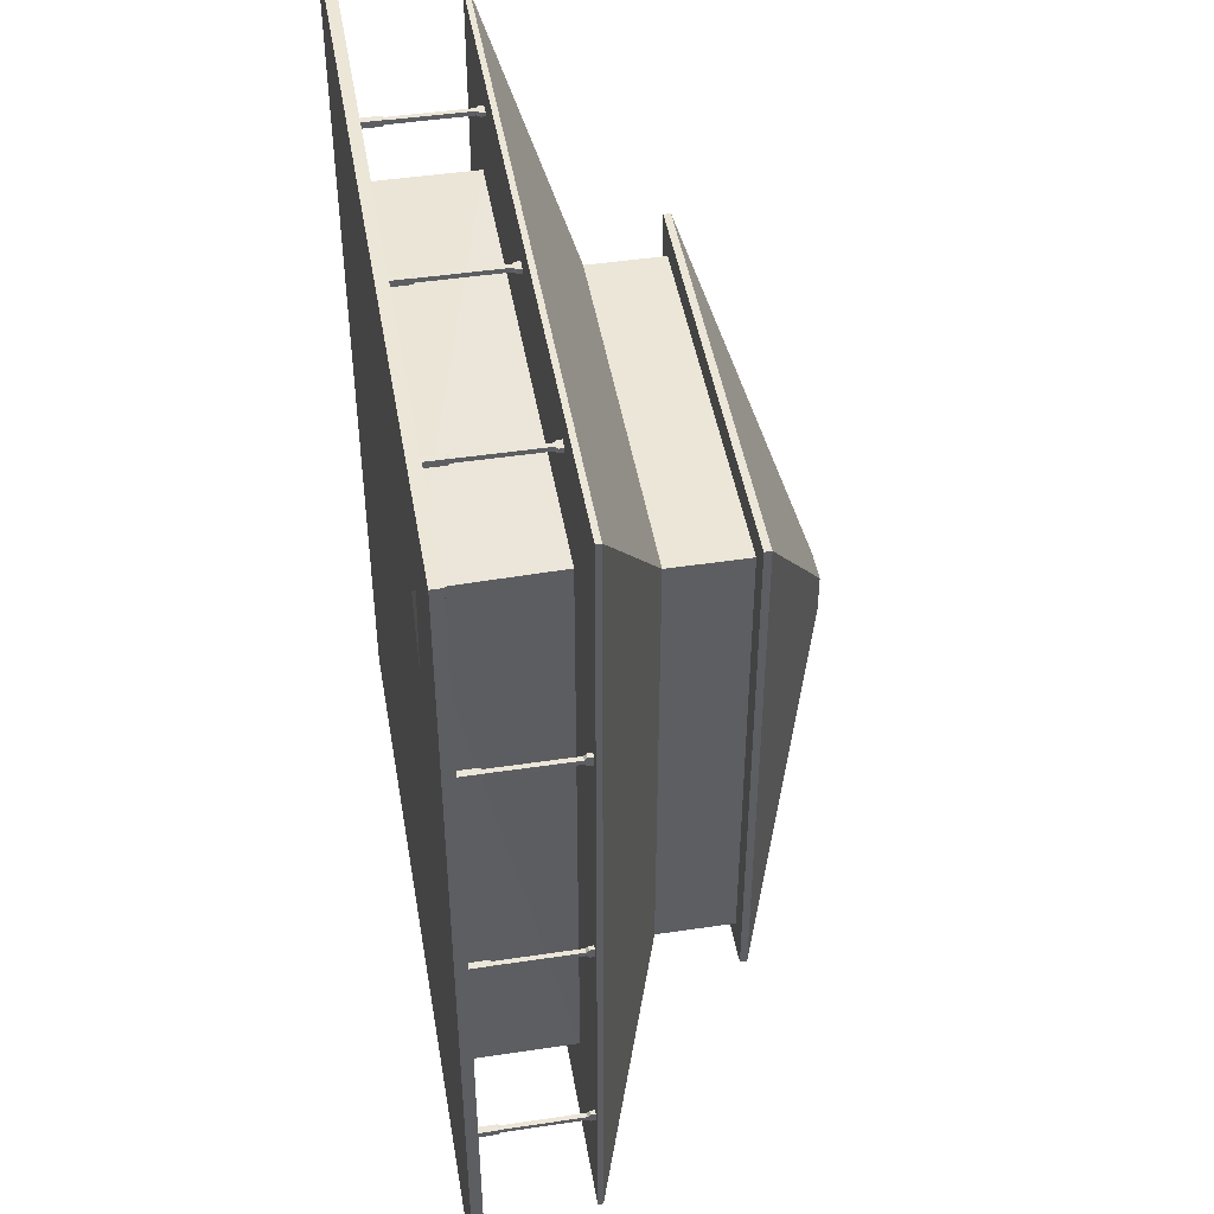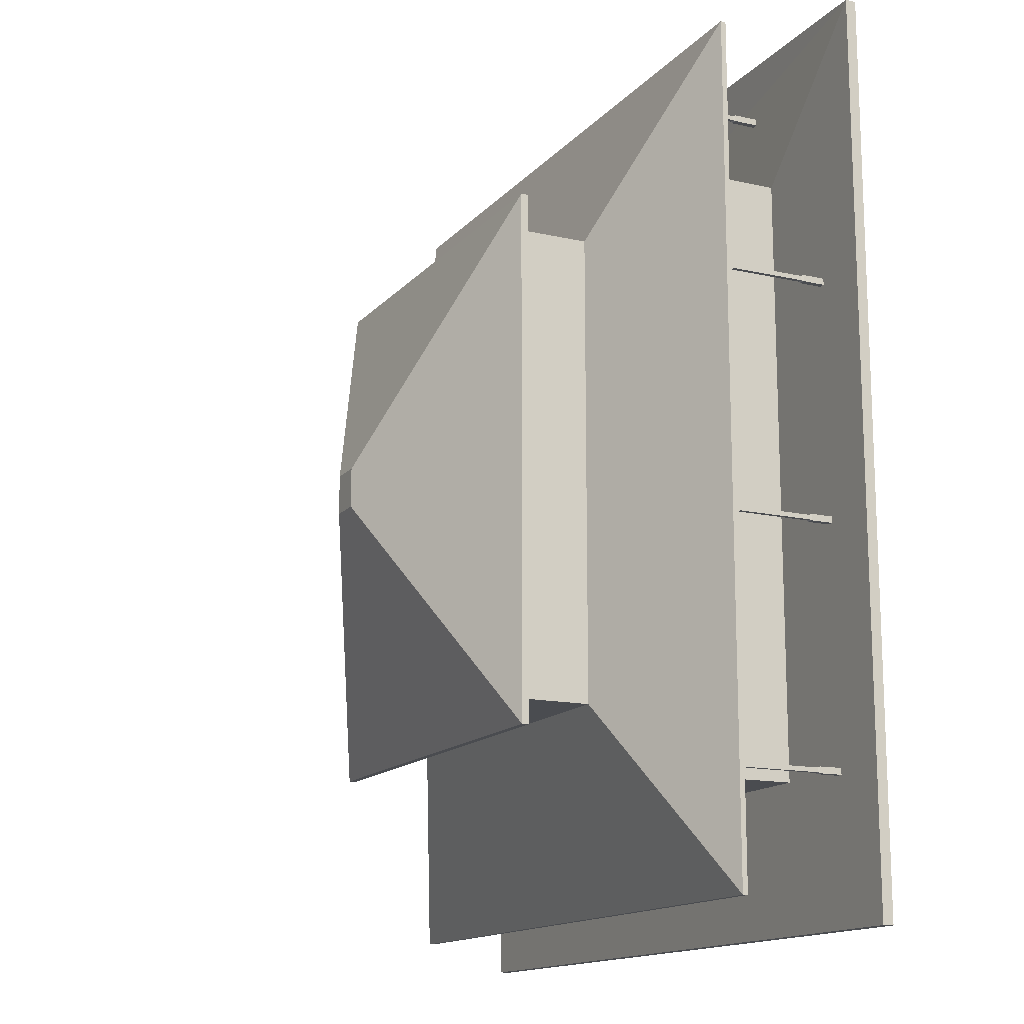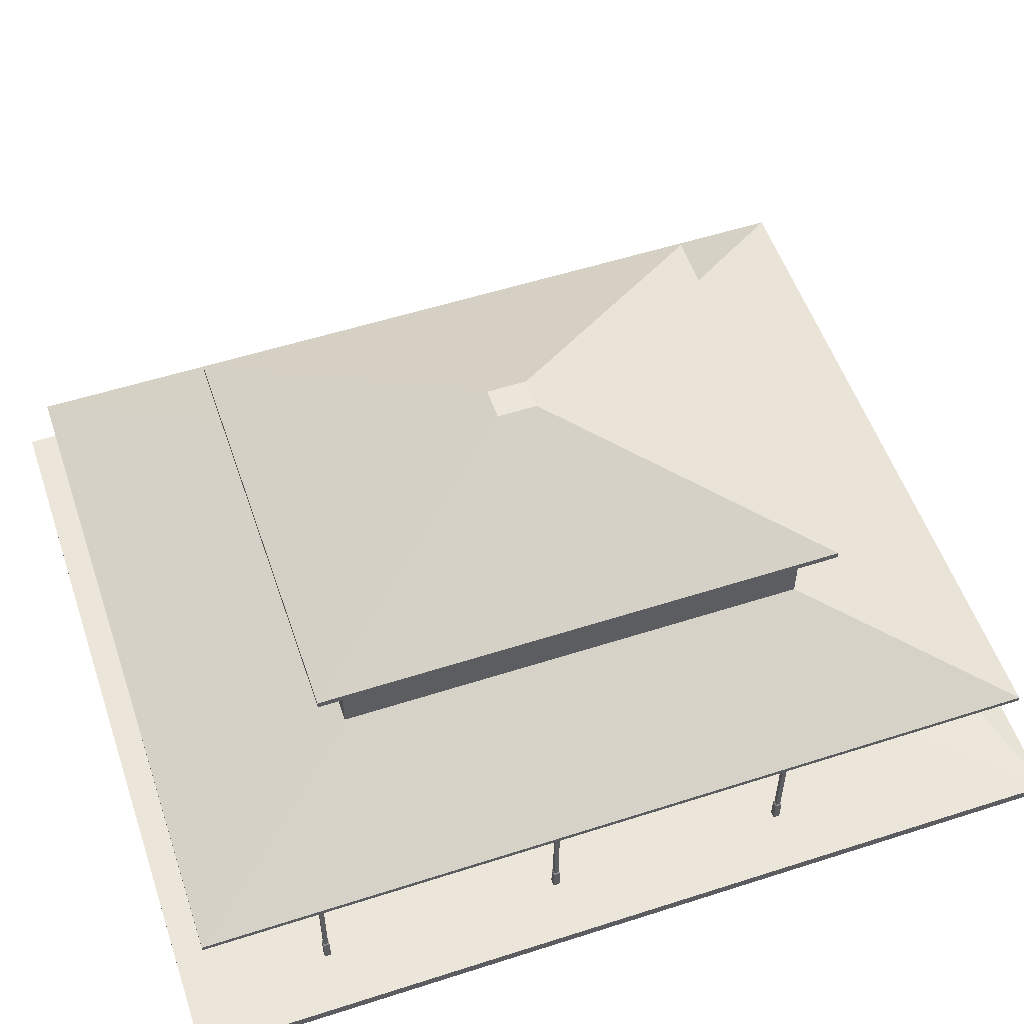
<metadata>
{"format":"obj","ext":"obj","renderer":"f3d","projection":"perspective","resolution":1024,"background":"white","views":[{"elev":46.2,"azim":80.3,"up":"+Z"},{"elev":-14.7,"azim":-116.0,"up":"+Z"},{"elev":54.5,"azim":-108.8,"up":"+Y"}]}
</metadata>
<code>
o Temple_2
v 228.7 -1.704 280.5
v 223.5 109.2 278
v -223.5 109.2 278
v -223.5 9.893 278
v 223.5 9.893 -278
v 223.5 109.2 -278
v -223.5 9.893 -278
v -223.5 109.2 -278
v 14.54 341.6 18.08
v 14.54 341.6 -18.08
v -14.54 341.6 -18.08
v -14.54 341.6 18.08
v 355.3 6.7e-05 -409.8
v 355.3 -6.7e-05 409.8
v -355.3 -6.7e-05 409.8
v -355.3 6.7e-05 -409.8
v 310.4 109.2 386.1
v -310.4 109.2 386.1
v 310.4 109.2 -386.1
v -310.4 109.2 -386.1
v 310.4 114 386.1
v -310.4 114 386.1
v 310.4 114 -386.1
v -310.4 114 -386.1
v 171.8 180.2 213.7
v -171.8 180.2 213.7
v 171.8 180.2 -213.7
v -171.8 180.2 -213.7
v 171.8 248.3 213.7
v -171.8 248.3 213.7
v 171.8 248.3 -213.7
v -171.8 248.3 -213.7
v 192.5 248.3 239.5
v -192.5 248.3 239.5
v 192.5 248.3 -239.5
v -192.5 248.3 -239.5
v 192.5 254.5 239.5
v -192.5 254.5 239.5
v 192.5 254.5 -239.5
v -192.5 254.5 -239.5
v 355.3 9.893 -409.8
v -355.3 9.893 -409.8
v 355.3 9.893 409.8
v -355.3 9.893 409.8
v -302.7 109.1 -283.1
v -302.7 109.1 -274.3
v -298.7 109.1 -274.3
v -298.7 109.1 -283.1
v -303.6 5.983 -281.6
v -303.6 30.87 -281.6
v -297.8 30.87 -281.6
v -297.8 5.983 -281.6
v -303.6 5.983 -275.8
v -303.6 30.87 -275.8
v -297.8 5.983 -275.8
v -297.8 30.87 -275.8
v -302.7 32.55 -280.7
v -298.7 32.55 -280.7
v -302.7 32.55 -276.7
v -298.7 32.55 -276.7
v -302.7 69.14 -280.7
v -298.7 69.14 -280.7
v -302.7 69.14 -276.7
v -298.7 69.14 -276.7
v -302.7 102.5 -280.7
v -298.7 102.5 -280.7
v -302.7 102.5 -276.7
v -298.7 102.5 -276.7
v -302.7 104.7 -283.1
v -298.7 104.7 -283.1
v -302.7 104.7 -274.3
v -298.7 104.7 -274.3
v -302.7 109.1 -64.54
v -302.7 109.1 -55.68
v -298.7 109.1 -55.68
v -298.7 109.1 -64.54
v -303.6 5.983 -63
v -303.6 30.87 -63
v -297.8 30.87 -63
v -297.8 5.983 -63
v -303.6 5.983 -57.22
v -303.6 30.87 -57.22
v -297.8 5.983 -57.22
v -297.8 30.87 -57.22
v -302.7 32.55 -62.12
v -298.7 32.55 -62.12
v -302.7 32.55 -58.1
v -298.7 32.55 -58.1
v -302.7 69.14 -62.12
v -298.7 69.14 -62.12
v -302.7 69.14 -58.1
v -298.7 69.14 -58.1
v -302.7 102.5 -62.12
v -298.7 102.5 -62.12
v -302.7 102.5 -58.1
v -298.7 102.5 -58.1
v -302.7 104.7 -64.54
v -298.7 104.7 -64.54
v -302.7 104.7 -55.68
v -298.7 104.7 -55.68
v -302.7 109.1 154
v -302.7 109.1 162.9
v -298.7 109.1 162.9
v -298.7 109.1 154
v -303.6 5.983 155.6
v -303.6 30.87 155.6
v -297.8 30.87 155.6
v -297.8 5.983 155.6
v -303.6 5.983 161.4
v -303.6 30.87 161.4
v -297.8 5.983 161.4
v -297.8 30.87 161.4
v -302.7 32.55 156.5
v -298.7 32.55 156.5
v -302.7 32.55 160.5
v -298.7 32.55 160.5
v -302.7 69.14 156.5
v -298.7 69.14 156.5
v -302.7 69.14 160.5
v -298.7 69.14 160.5
v -302.7 102.5 156.5
v -298.7 102.5 156.5
v -302.7 102.5 160.5
v -298.7 102.5 160.5
v -302.7 104.7 154
v -298.7 104.7 154
v -302.7 104.7 162.9
v -298.7 104.7 162.9
v -198.7 109.1 357.2
v -189.8 109.1 357.2
v -189.8 109.1 353.2
v -198.7 109.1 353.2
v -197.1 5.983 358.1
v -197.1 30.87 358.1
v -197.1 30.87 352.3
v -197.1 5.983 352.3
v -191.3 5.983 358.1
v -191.3 30.87 358.1
v -191.3 5.983 352.3
v -191.3 30.87 352.3
v -196.2 32.55 357.2
v -196.2 32.55 353.2
v -192.2 32.55 357.2
v -192.2 32.55 353.2
v -196.2 69.14 357.2
v -196.2 69.14 353.2
v -192.2 69.14 357.2
v -192.2 69.14 353.2
v -196.2 102.5 357.2
v -196.2 102.5 353.2
v -192.2 102.5 357.2
v -192.2 102.5 353.2
v -198.7 104.7 357.2
v -198.7 104.7 353.2
v -189.8 104.7 357.2
v -189.8 104.7 353.2
v -9.172 109.1 357.2
v -0.3051 109.1 357.2
v -0.3051 109.1 353.2
v -9.172 109.1 353.2
v -7.63 5.983 358.1
v -7.63 30.87 358.1
v -7.63 30.87 352.3
v -7.63 5.983 352.3
v -1.847 5.983 358.1
v -1.847 30.87 358.1
v -1.847 5.983 352.3
v -1.847 30.87 352.3
v -6.753 32.55 357.2
v -6.753 32.55 353.2
v -2.725 32.55 357.2
v -2.725 32.55 353.2
v -6.753 69.14 357.2
v -6.753 69.14 353.2
v -2.725 69.14 357.2
v -2.725 69.14 353.2
v -6.753 102.5 357.2
v -6.753 102.5 353.2
v -2.725 102.5 357.2
v -2.725 102.5 353.2
v -9.172 104.7 357.2
v -9.172 104.7 353.2
v -0.3051 104.7 357.2
v -0.3051 104.7 353.2
v 180.3 109.1 357.2
v 189.2 109.1 357.2
v 189.2 109.1 353.2
v 180.3 109.1 353.2
v 181.9 5.983 358.1
v 181.9 30.87 358.1
v 181.9 30.87 352.3
v 181.9 5.983 352.3
v 187.6 5.983 358.1
v 187.6 30.87 358.1
v 187.6 5.983 352.3
v 187.6 30.87 352.3
v 182.7 32.55 357.2
v 182.7 32.55 353.2
v 186.8 32.55 357.2
v 186.8 32.55 353.2
v 182.7 69.14 357.2
v 182.7 69.14 353.2
v 186.8 69.14 357.2
v 186.8 69.14 353.2
v 182.7 102.5 357.2
v 182.7 102.5 353.2
v 186.8 102.5 357.2
v 186.8 102.5 353.2
v 180.3 104.7 357.2
v 180.3 104.7 353.2
v 189.2 104.7 357.2
v 189.2 104.7 353.2
v 302.7 109.1 173.8
v 302.7 109.1 165
v 298.7 109.1 165
v 298.7 109.1 173.8
v 303.6 5.983 172.3
v 303.6 30.87 172.3
v 297.8 30.87 172.3
v 297.8 5.983 172.3
v 303.6 5.983 166.5
v 303.6 30.87 166.5
v 297.8 5.983 166.5
v 297.8 30.87 166.5
v 302.7 32.55 171.4
v 298.7 32.55 171.4
v 302.7 32.55 167.4
v 298.7 32.55 167.4
v 302.7 69.14 171.4
v 298.7 69.14 171.4
v 302.7 69.14 167.4
v 298.7 69.14 167.4
v 302.7 102.5 171.4
v 298.7 102.5 171.4
v 302.7 102.5 167.4
v 298.7 102.5 167.4
v 302.7 104.7 173.8
v 298.7 104.7 173.8
v 302.7 104.7 165
v 298.7 104.7 165
v 302.7 109.1 -44.74
v 302.7 109.1 -53.61
v 298.7 109.1 -53.61
v 298.7 109.1 -44.74
v 303.6 5.983 -46.29
v 303.6 30.87 -46.29
v 297.8 30.87 -46.29
v 297.8 5.983 -46.29
v 303.6 5.983 -52.07
v 303.6 30.87 -52.07
v 297.8 5.983 -52.07
v 297.8 30.87 -52.07
v 302.7 32.55 -47.16
v 298.7 32.55 -47.16
v 302.7 32.55 -51.19
v 298.7 32.55 -51.19
v 302.7 69.14 -47.16
v 298.7 69.14 -47.16
v 302.7 69.14 -51.19
v 298.7 69.14 -51.19
v 302.7 102.5 -47.16
v 298.7 102.5 -47.16
v 302.7 102.5 -51.19
v 298.7 102.5 -51.19
v 302.7 104.7 -44.74
v 298.7 104.7 -44.74
v 302.7 104.7 -53.61
v 298.7 104.7 -53.61
v 302.7 109.1 -263.3
v 302.7 109.1 -272.2
v 298.7 109.1 -272.2
v 298.7 109.1 -263.3
v 303.6 5.983 -264.9
v 303.6 30.87 -264.9
v 297.8 30.87 -264.9
v 297.8 5.983 -264.9
v 303.6 5.983 -270.6
v 303.6 30.87 -270.6
v 297.8 5.983 -270.6
v 297.8 30.87 -270.6
v 302.7 32.55 -265.7
v 298.7 32.55 -265.7
v 302.7 32.55 -269.8
v 298.7 32.55 -269.8
v 302.7 69.14 -265.7
v 298.7 69.14 -265.7
v 302.7 69.14 -269.8
v 298.7 69.14 -269.8
v 302.7 102.5 -265.7
v 298.7 102.5 -265.7
v 302.7 102.5 -269.8
v 298.7 102.5 -269.8
v 302.7 104.7 -263.3
v 298.7 104.7 -263.3
v 302.7 104.7 -272.2
v 298.7 104.7 -272.2
v 103.9 109.1 -357.2
v 95.05 109.1 -357.2
v 95.05 109.1 -353.2
v 103.9 109.1 -353.2
v 102.4 5.983 -358.1
v 102.4 30.87 -358.1
v 102.4 30.87 -352.3
v 102.4 5.983 -352.3
v 96.6 5.983 -358.1
v 96.6 30.87 -358.1
v 96.6 5.983 -352.3
v 96.6 30.87 -352.3
v 101.5 32.55 -357.2
v 101.5 32.55 -353.2
v 97.47 32.55 -357.2
v 97.47 32.55 -353.2
v 101.5 69.14 -357.2
v 101.5 69.14 -353.2
v 97.47 69.14 -357.2
v 97.47 69.14 -353.2
v 101.5 102.5 -357.2
v 101.5 102.5 -353.2
v 97.47 102.5 -357.2
v 97.47 102.5 -353.2
v 103.9 104.7 -357.2
v 103.9 104.7 -353.2
v 95.05 104.7 -357.2
v 95.05 104.7 -353.2
v -85.57 109.1 -357.2
v -94.44 109.1 -357.2
v -94.44 109.1 -353.2
v -85.57 109.1 -353.2
v -87.11 5.983 -358.1
v -87.11 30.87 -358.1
v -87.11 30.87 -352.3
v -87.11 5.983 -352.3
v -92.9 5.983 -358.1
v -92.9 30.87 -358.1
v -92.9 5.983 -352.3
v -92.9 30.87 -352.3
v -87.99 32.55 -357.2
v -87.99 32.55 -353.2
v -92.02 32.55 -357.2
v -92.02 32.55 -353.2
v -87.99 69.14 -357.2
v -87.99 69.14 -353.2
v -92.02 69.14 -357.2
v -92.02 69.14 -353.2
v -87.99 102.5 -357.2
v -87.99 102.5 -353.2
v -92.02 102.5 -357.2
v -92.02 102.5 -353.2
v -85.57 104.7 -357.2
v -85.57 104.7 -353.2
v -94.44 104.7 -357.2
v -94.44 104.7 -353.2
f 1 2 3
f 1 5 6
f 8 6 5
f 3 8 7
f 10 11 12
f 14 15 16
f 17 18 3
f 19 17 2
f 20 19 6
f 18 20 8
f 21 22 18
f 23 21 17
f 24 23 19
f 22 24 20
f 25 26 22
f 27 25 21
f 28 27 23
f 26 28 24
f 29 30 26
f 27 31 29
f 32 31 27
f 30 32 28
f 33 34 30
f 35 33 29
f 36 35 31
f 34 36 32
f 37 38 34
f 39 37 33
f 40 39 35
f 38 40 36
f 9 12 38
f 10 9 37
f 11 10 39
f 12 11 40
f 41 42 7
f 43 41 5
f 1 4 44
f 42 44 4
f 13 16 42
f 14 13 41
f 15 14 43
f 16 15 44
f 46 47 48
f 50 51 52
f 54 50 49
f 56 54 53
f 51 56 55
f 57 58 51
f 59 57 50
f 60 59 54
f 58 60 56
f 61 62 58
f 63 61 57
f 64 63 59
f 62 64 60
f 65 66 62
f 67 65 61
f 68 67 63
f 62 66 68
f 69 70 66
f 71 69 65
f 72 71 67
f 70 72 68
f 45 48 70
f 46 45 69
f 47 46 71
f 48 47 72
f 74 75 76
f 78 79 80
f 81 82 78
f 84 82 81
f 79 84 83
f 85 86 79
f 82 87 85
f 88 87 82
f 86 88 84
f 89 90 86
f 87 91 89
f 92 91 87
f 90 92 88
f 93 94 90
f 95 93 89
f 96 95 91
f 90 94 96
f 97 98 94
f 99 97 93
f 100 99 95
f 94 98 100
f 73 76 98
f 74 73 97
f 75 74 99
f 98 76 75
f 102 103 104
f 106 107 108
f 110 106 105
f 112 110 109
f 107 112 111
f 113 114 107
f 115 113 106
f 116 115 110
f 107 114 116
f 117 118 114
f 119 117 113
f 120 119 115
f 118 120 116
f 121 122 118
f 123 121 117
f 124 123 119
f 122 124 120
f 125 126 122
f 127 125 121
f 128 127 123
f 126 128 124
f 101 104 126
f 102 101 125
f 103 102 127
f 104 103 128
f 130 131 132
f 134 135 136
f 138 134 133
f 140 138 137
f 135 140 139
f 141 142 135
f 143 141 134
f 144 143 138
f 142 144 140
f 145 146 142
f 147 145 141
f 148 147 143
f 146 148 144
f 149 150 146
f 151 149 145
f 148 152 151
f 150 152 148
f 153 154 150
f 155 153 149
f 156 155 151
f 154 156 152
f 129 132 154
f 130 129 153
f 131 130 155
f 132 131 156
f 158 159 160
f 162 163 164
f 166 162 161
f 168 166 165
f 163 168 167
f 169 170 163
f 166 171 169
f 168 172 171
f 163 170 172
f 173 174 170
f 175 173 169
f 176 175 171
f 174 176 172
f 177 178 174
f 179 177 173
f 176 180 179
f 178 180 176
f 181 182 178
f 179 183 181
f 184 183 179
f 182 184 180
f 157 160 182
f 158 157 181
f 159 158 183
f 160 159 184
f 186 187 188
f 190 191 192
f 194 190 189
f 196 194 193
f 191 196 195
f 197 198 191
f 199 197 190
f 200 199 194
f 198 200 196
f 201 202 198
f 203 201 197
f 204 203 199
f 202 204 200
f 205 206 202
f 207 205 201
f 204 208 207
f 206 208 204
f 209 210 206
f 211 209 205
f 212 211 207
f 210 212 208
f 185 188 210
f 186 185 209
f 187 186 211
f 188 187 212
f 214 215 216
f 218 219 220
f 222 218 217
f 224 222 221
f 219 224 223
f 225 226 219
f 227 225 218
f 228 227 222
f 226 228 224
f 229 230 226
f 231 229 225
f 232 231 227
f 230 232 228
f 233 234 230
f 235 233 229
f 236 235 231
f 234 236 232
f 237 238 234
f 239 237 233
f 240 239 235
f 238 240 236
f 213 216 238
f 214 213 237
f 215 214 239
f 216 215 240
f 242 243 244
f 246 247 248
f 250 246 245
f 252 250 249
f 248 247 252
f 253 254 247
f 255 253 246
f 256 255 250
f 254 256 252
f 257 258 254
f 259 257 253
f 260 259 255
f 258 260 256
f 261 262 258
f 259 263 261
f 264 263 259
f 262 264 260
f 265 266 262
f 267 265 261
f 268 267 263
f 266 268 264
f 241 244 266
f 267 242 241
f 243 242 267
f 244 243 268
f 270 271 272
f 274 275 276
f 278 274 273
f 280 278 277
f 275 280 279
f 281 282 275
f 283 281 274
f 284 283 278
f 282 284 280
f 285 286 282
f 287 285 281
f 288 287 283
f 286 288 284
f 289 290 286
f 287 291 289
f 292 291 287
f 290 292 288
f 293 294 290
f 295 293 289
f 296 295 291
f 294 296 292
f 269 272 294
f 270 269 293
f 271 270 295
f 272 271 296
f 298 299 300
f 302 303 304
f 306 302 301
f 308 306 305
f 303 308 307
f 309 310 303
f 311 309 302
f 312 311 306
f 310 312 308
f 313 314 310
f 315 313 309
f 316 315 311
f 314 316 312
f 313 317 318
f 319 317 313
f 320 319 315
f 318 320 316
f 321 322 318
f 323 321 317
f 324 323 319
f 322 324 320
f 297 300 322
f 298 297 321
f 299 298 323
f 300 299 324
f 326 327 328
f 330 331 332
f 334 330 329
f 336 334 333
f 331 336 335
f 337 338 331
f 339 337 330
f 340 339 334
f 338 340 336
f 341 342 338
f 343 341 337
f 344 343 339
f 342 344 340
f 341 345 346
f 347 345 341
f 348 347 343
f 346 348 344
f 349 350 346
f 351 349 345
f 352 351 347
f 350 352 348
f 325 328 350
f 326 325 349
f 327 326 351
f 328 327 352
f 4 1 3
f 2 1 6
f 7 8 5
f 4 3 7
f 9 10 12
f 13 14 16
f 2 17 3
f 6 19 2
f 8 20 6
f 3 18 8
f 17 21 18
f 19 23 17
f 20 24 19
f 18 22 20
f 21 25 22
f 23 27 21
f 24 28 23
f 22 26 24
f 25 29 26
f 25 27 29
f 28 32 27
f 26 30 28
f 29 33 30
f 31 35 29
f 32 36 31
f 30 34 32
f 33 37 34
f 35 39 33
f 36 40 35
f 34 38 36
f 37 9 38
f 39 10 37
f 40 11 39
f 38 12 40
f 5 41 7
f 1 43 5
f 43 1 44
f 7 42 4
f 41 13 42
f 43 14 41
f 44 15 43
f 42 16 44
f 45 46 48
f 49 50 52
f 53 54 49
f 55 56 53
f 52 51 55
f 50 57 51
f 54 59 50
f 56 60 54
f 51 58 56
f 57 61 58
f 59 63 57
f 60 64 59
f 58 62 60
f 61 65 62
f 63 67 61
f 64 68 63
f 64 62 68
f 65 69 66
f 67 71 65
f 68 72 67
f 66 70 68
f 69 45 70
f 71 46 69
f 72 47 71
f 70 48 72
f 73 74 76
f 77 78 80
f 77 81 78
f 83 84 81
f 80 79 83
f 78 85 79
f 78 82 85
f 84 88 82
f 79 86 84
f 85 89 86
f 85 87 89
f 88 92 87
f 86 90 88
f 89 93 90
f 91 95 89
f 92 96 91
f 92 90 96
f 93 97 94
f 95 99 93
f 96 100 95
f 96 94 100
f 97 73 98
f 99 74 97
f 100 75 99
f 100 98 75
f 101 102 104
f 105 106 108
f 109 110 105
f 111 112 109
f 108 107 111
f 106 113 107
f 110 115 106
f 112 116 110
f 112 107 116
f 113 117 114
f 115 119 113
f 116 120 115
f 114 118 116
f 117 121 118
f 119 123 117
f 120 124 119
f 118 122 120
f 121 125 122
f 123 127 121
f 124 128 123
f 122 126 124
f 125 101 126
f 127 102 125
f 128 103 127
f 126 104 128
f 129 130 132
f 133 134 136
f 137 138 133
f 139 140 137
f 136 135 139
f 134 141 135
f 138 143 134
f 140 144 138
f 135 142 140
f 141 145 142
f 143 147 141
f 144 148 143
f 142 146 144
f 145 149 146
f 147 151 145
f 147 148 151
f 146 150 148
f 149 153 150
f 151 155 149
f 152 156 151
f 150 154 152
f 153 129 154
f 155 130 153
f 156 131 155
f 154 132 156
f 157 158 160
f 161 162 164
f 165 166 161
f 167 168 165
f 164 163 167
f 162 169 163
f 162 166 169
f 166 168 171
f 168 163 172
f 169 173 170
f 171 175 169
f 172 176 171
f 170 174 172
f 173 177 174
f 175 179 173
f 175 176 179
f 174 178 176
f 177 181 178
f 177 179 181
f 180 184 179
f 178 182 180
f 181 157 182
f 183 158 181
f 184 159 183
f 182 160 184
f 185 186 188
f 189 190 192
f 193 194 189
f 195 196 193
f 192 191 195
f 190 197 191
f 194 199 190
f 196 200 194
f 191 198 196
f 197 201 198
f 199 203 197
f 200 204 199
f 198 202 200
f 201 205 202
f 203 207 201
f 203 204 207
f 202 206 204
f 205 209 206
f 207 211 205
f 208 212 207
f 206 210 208
f 209 185 210
f 211 186 209
f 212 187 211
f 210 188 212
f 213 214 216
f 217 218 220
f 221 222 217
f 223 224 221
f 220 219 223
f 218 225 219
f 222 227 218
f 224 228 222
f 219 226 224
f 225 229 226
f 227 231 225
f 228 232 227
f 226 230 228
f 229 233 230
f 231 235 229
f 232 236 231
f 230 234 232
f 233 237 234
f 235 239 233
f 236 240 235
f 234 238 236
f 237 213 238
f 239 214 237
f 240 215 239
f 238 216 240
f 241 242 244
f 245 246 248
f 249 250 245
f 251 252 249
f 251 248 252
f 246 253 247
f 250 255 246
f 252 256 250
f 247 254 252
f 253 257 254
f 255 259 253
f 256 260 255
f 254 258 256
f 257 261 258
f 257 259 261
f 260 264 259
f 258 262 260
f 261 265 262
f 263 267 261
f 264 268 263
f 262 266 264
f 265 241 266
f 265 267 241
f 268 243 267
f 266 244 268
f 269 270 272
f 273 274 276
f 277 278 273
f 279 280 277
f 276 275 279
f 274 281 275
f 278 283 274
f 280 284 278
f 275 282 280
f 281 285 282
f 283 287 281
f 284 288 283
f 282 286 284
f 285 289 286
f 285 287 289
f 288 292 287
f 286 290 288
f 289 293 290
f 291 295 289
f 292 296 291
f 290 294 292
f 293 269 294
f 295 270 293
f 296 271 295
f 294 272 296
f 297 298 300
f 301 302 304
f 305 306 301
f 307 308 305
f 304 303 307
f 302 309 303
f 306 311 302
f 308 312 306
f 303 310 308
f 309 313 310
f 311 315 309
f 312 316 311
f 310 314 312
f 314 313 318
f 315 319 313
f 316 320 315
f 314 318 316
f 317 321 318
f 319 323 317
f 320 324 319
f 318 322 320
f 321 297 322
f 323 298 321
f 324 299 323
f 322 300 324
f 325 326 328
f 329 330 332
f 333 334 329
f 335 336 333
f 332 331 335
f 330 337 331
f 334 339 330
f 336 340 334
f 331 338 336
f 337 341 338
f 339 343 337
f 340 344 339
f 338 342 340
f 342 341 346
f 343 347 341
f 344 348 343
f 342 346 344
f 345 349 346
f 347 351 345
f 348 352 347
f 346 350 348
f 349 325 350
f 351 326 349
f 352 327 351
f 350 328 352

</code>
